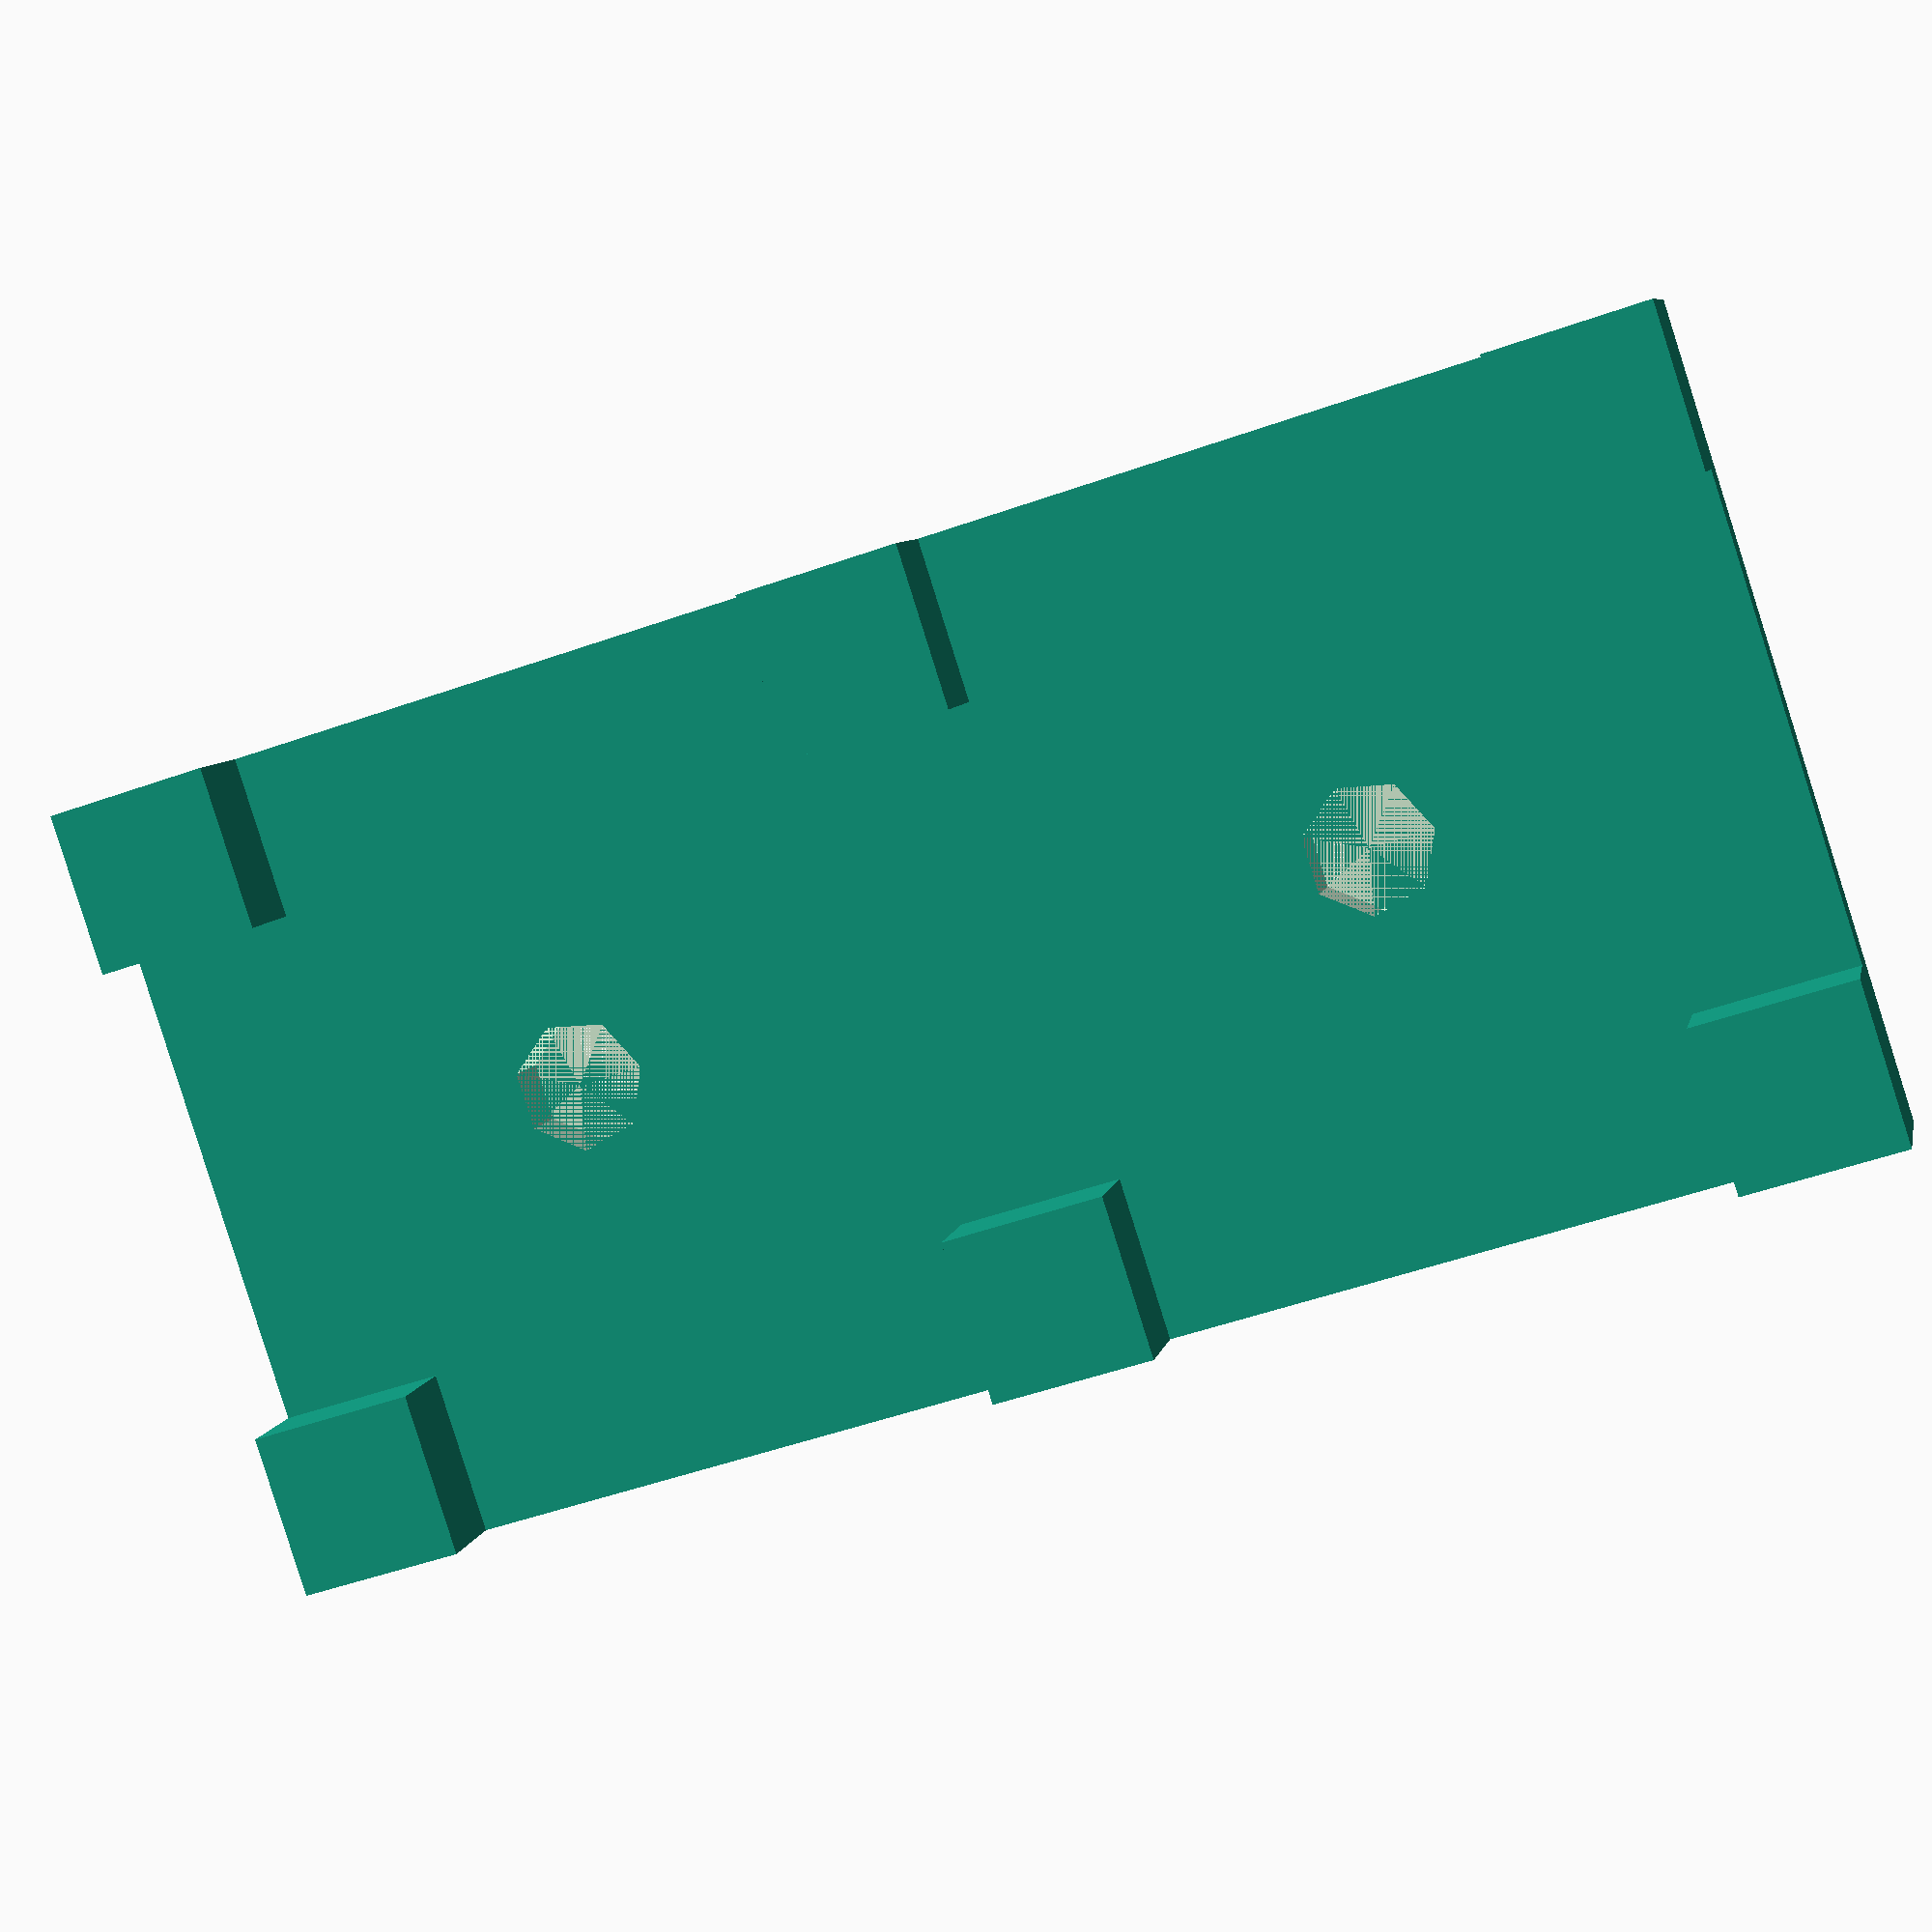
<openscad>
item_unit = 25;
screw_width = 4;

width_count       = 2;    // Number of items X
height_count      = 1;    // Number of items Y

tolerance         = 0.25; // 3D printing tolerance per side, mm
thickness         = 2;    // Thickness of base, mm

screw_head_height = 3;    // Height of the screw head, mm
leg_size          = 5;    // Leg size, mm

module plotLegs(x, y) {
    function calcX(x_index) = (x_index == x ? x_index * item_unit - tolerance - leg_size : max(0, x_index * item_unit - tolerance - leg_size / 2));
    function calcY(y_index) = (y_index == y ? y_index * item_unit - tolerance - leg_size : max(0, y_index * item_unit - tolerance - leg_size / 2));

    for (x_index = [0 : x]) {
        for (y_index = [0 : y]) {
            translate([calcX(x_index), calcY(y_index), thickness]) {
                cube(size = [leg_size, leg_size, screw_head_height]);
            }
        }
    }
}

module plotBase(x, y, tolerance, thickness, screw_width) {
    difference() {
        cube(size = [item_unit * x - tolerance, item_unit * y - tolerance, thickness]);
        for (x_index = [0 : x - 1]) {
            for (y_index = [0 : y - 1]) {
                translate([x_index * item_unit + item_unit / 2 - tolerance, y_index * item_unit + item_unit / 2 - tolerance, 0]) {
                    cylinder(r = screw_width / 2, h = thickness);
                }
            }
        }
    }
}

union() {
    plotBase(width_count, height_count, tolerance, thickness, screw_width);
    plotLegs(width_count, height_count);
}
</openscad>
<views>
elev=352.6 azim=342.1 roll=11.5 proj=p view=solid
</views>
